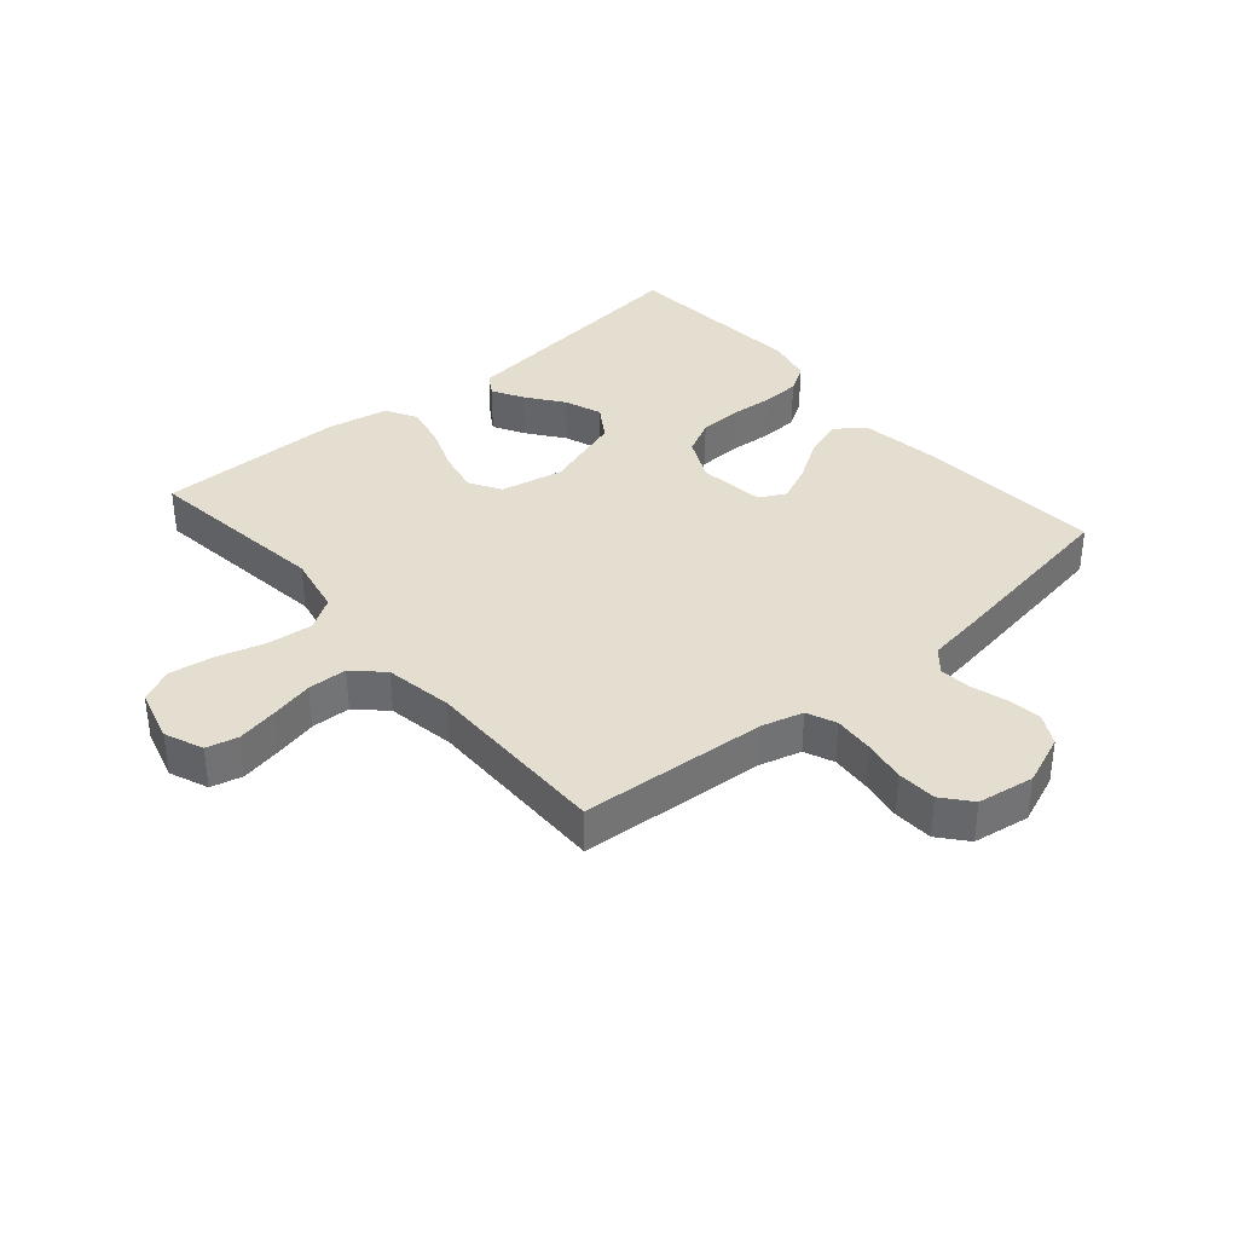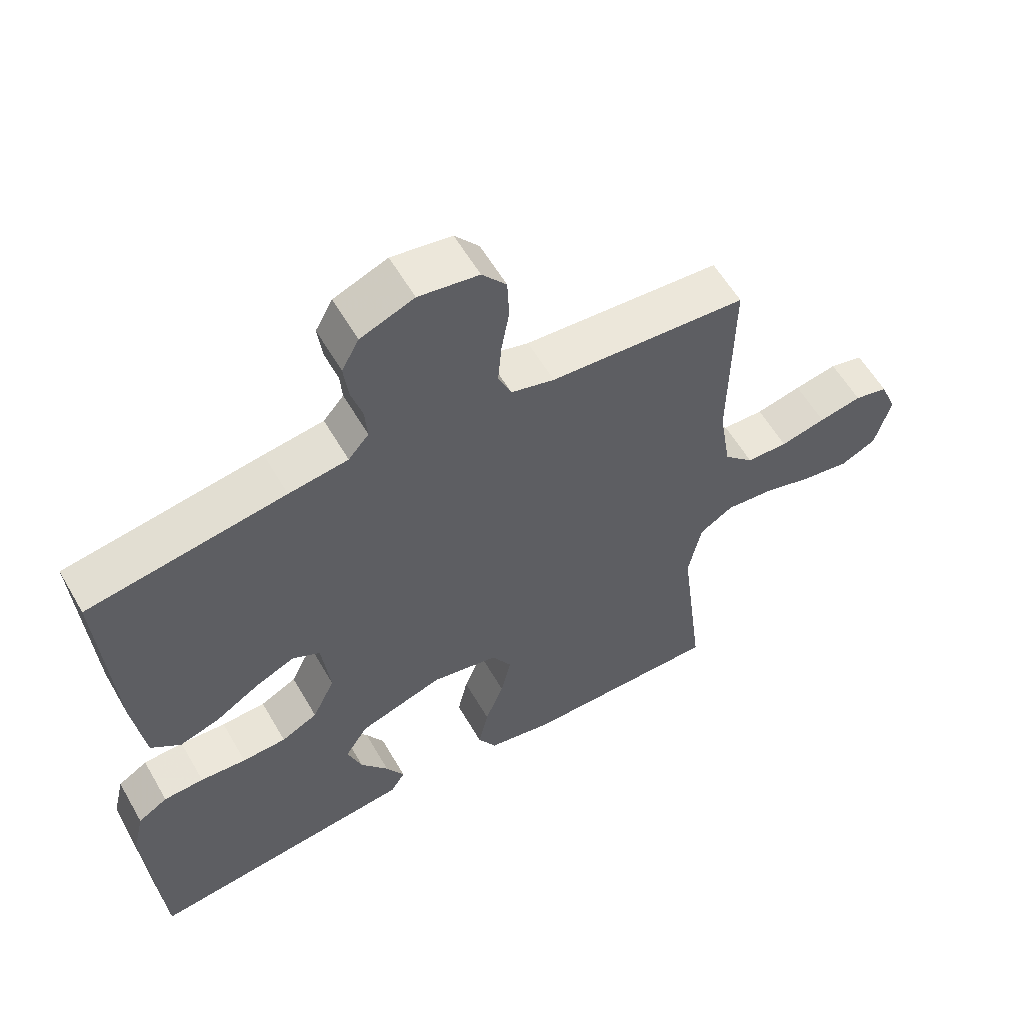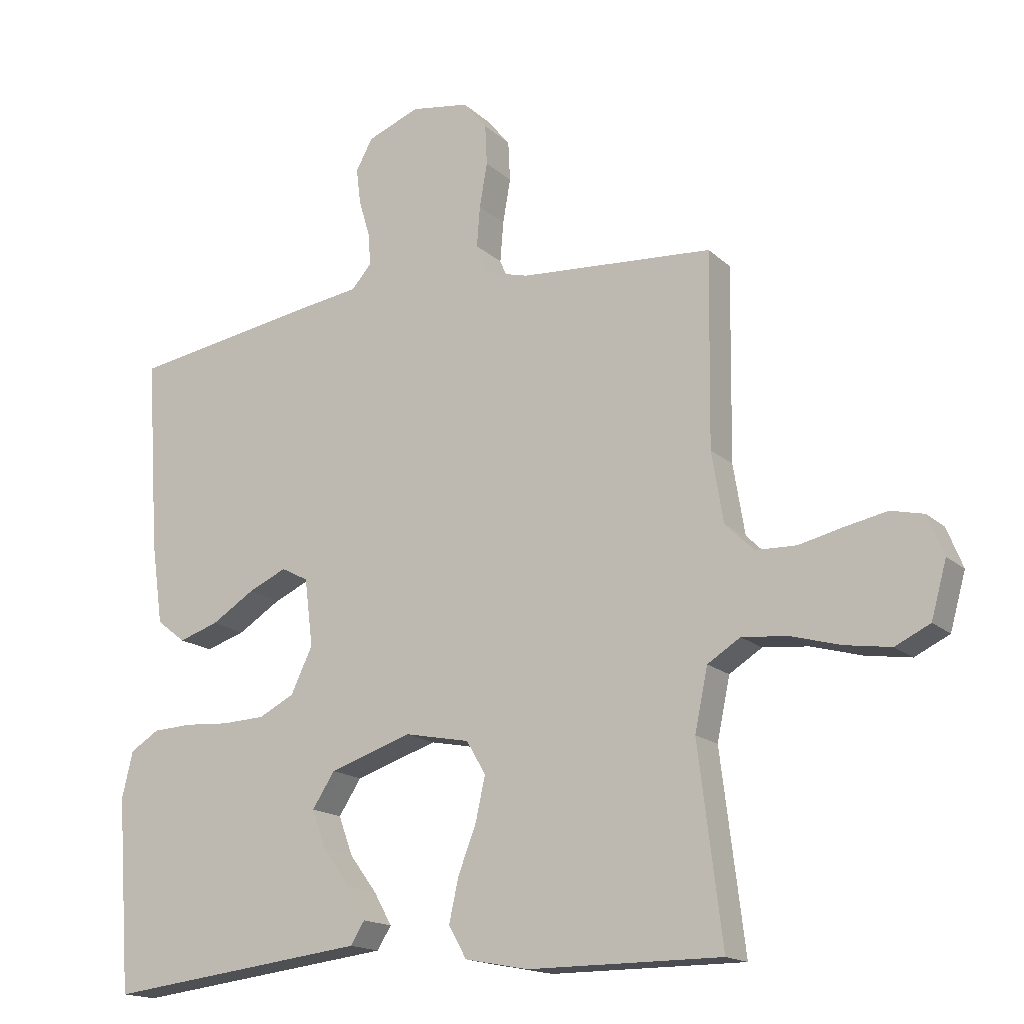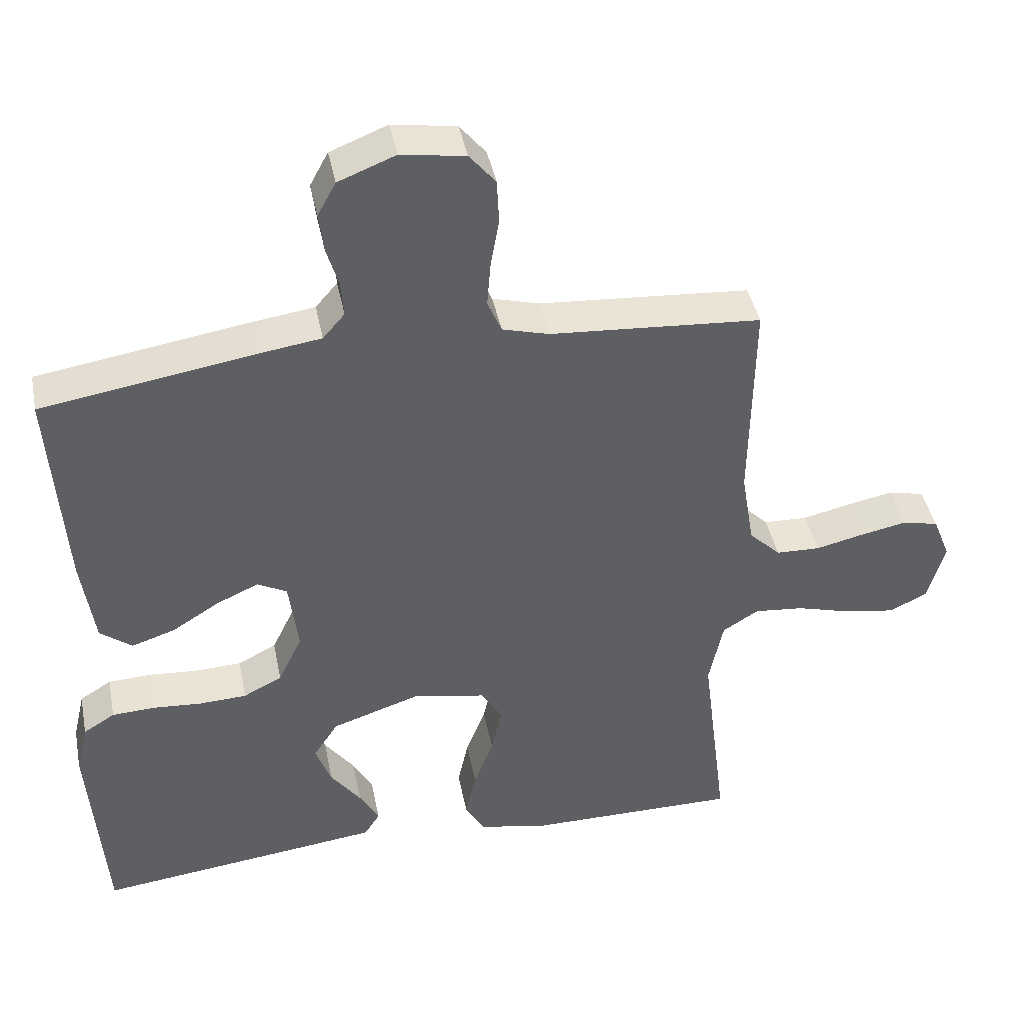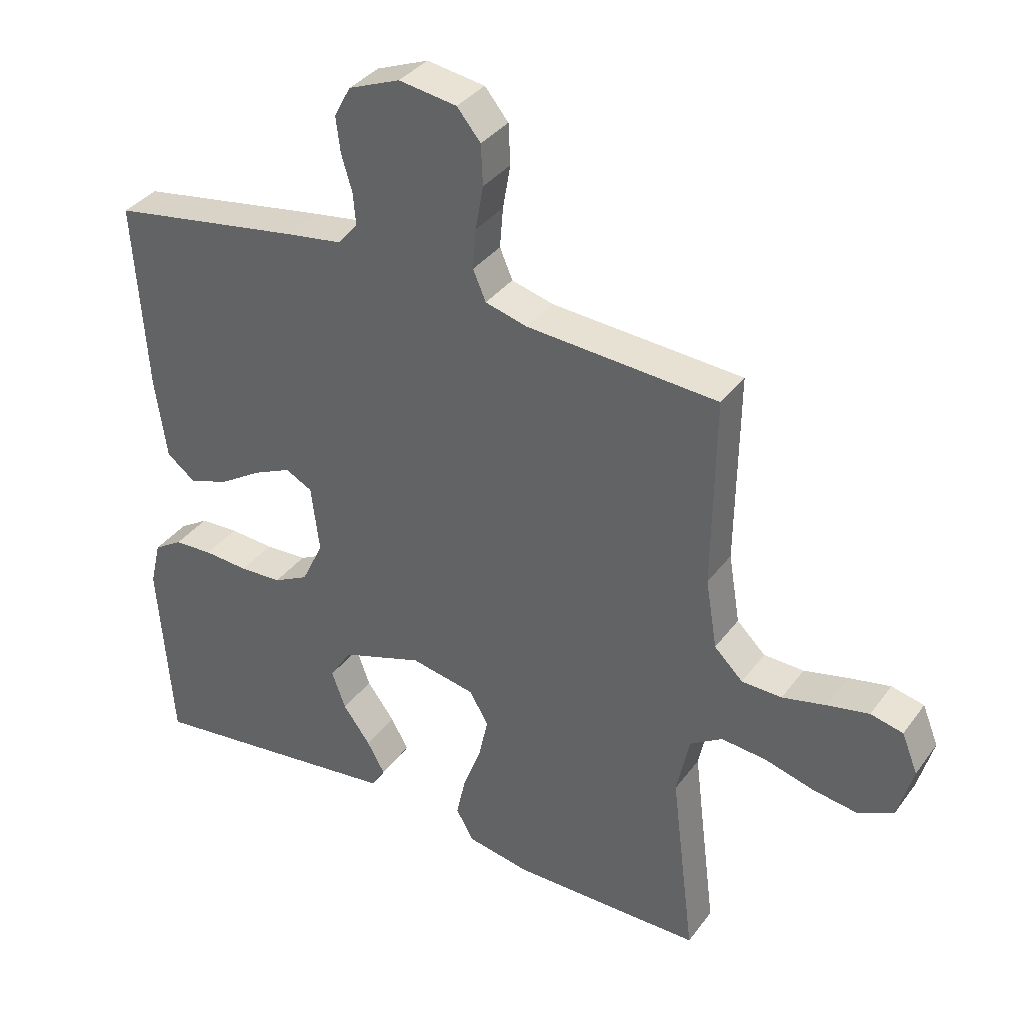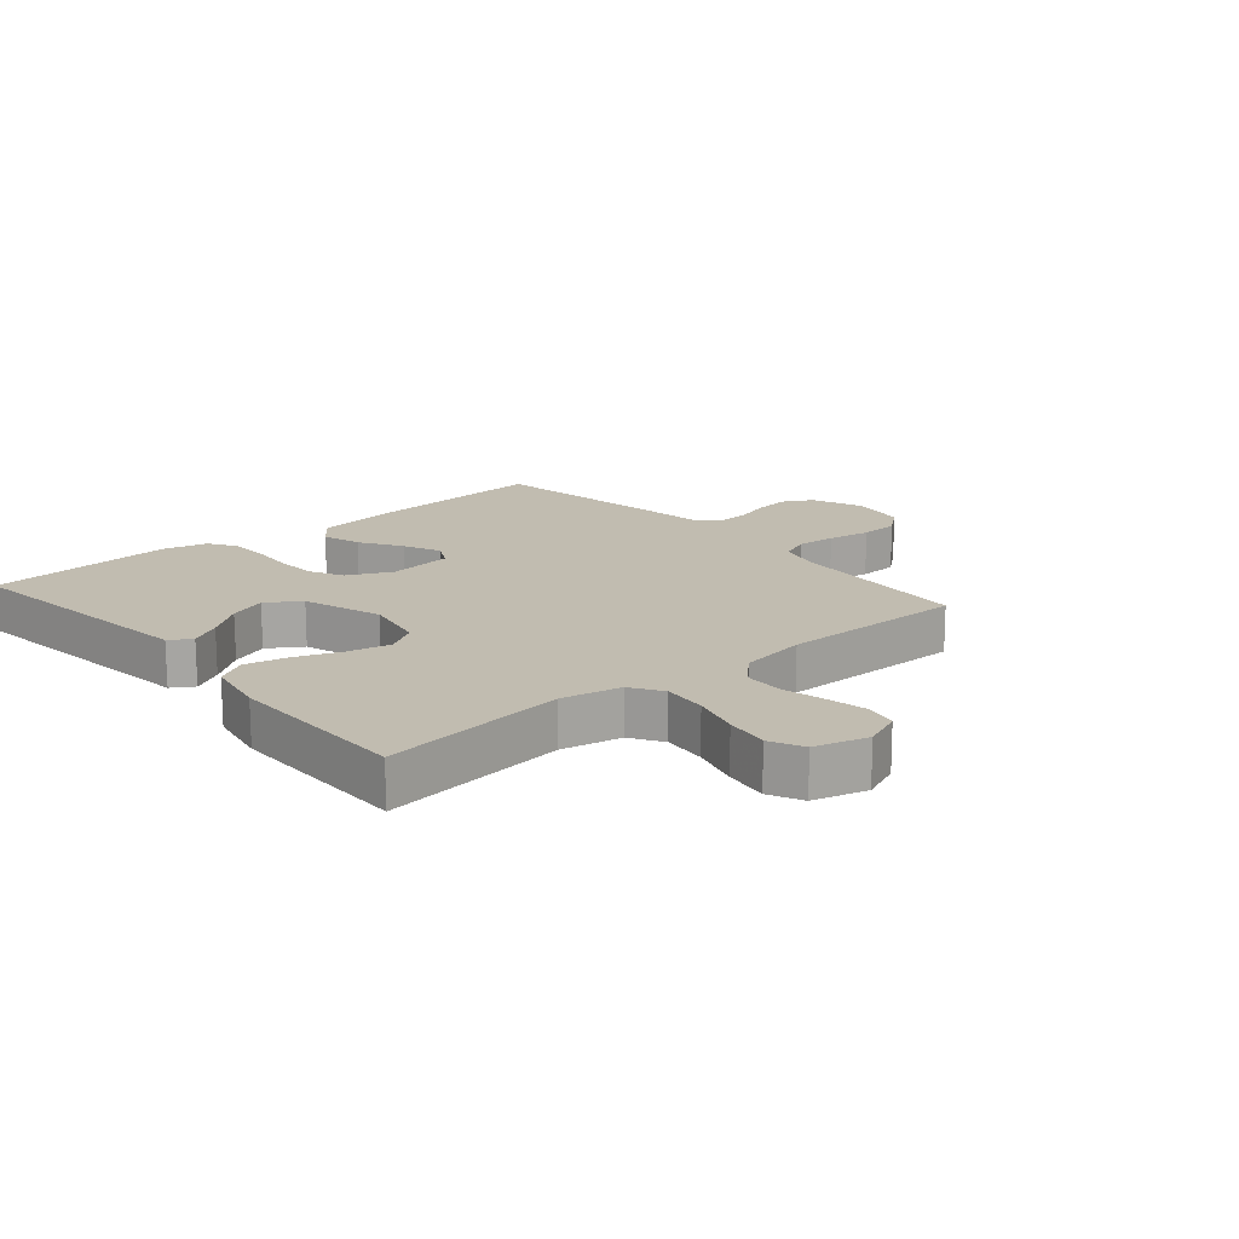
<metadata>
{"format":"obj","ext":"obj","renderer":"f3d","projection":"perspective","resolution":1024,"background":"white","views":[{"elev":36.4,"azim":-40.7,"up":"+Y"},{"elev":58.2,"azim":150.2,"up":"+Z"},{"elev":-16.4,"azim":-149.8,"up":"+Z"},{"elev":42.1,"azim":168.8,"up":"+Z"},{"elev":35.7,"azim":-148.5,"up":"+Z"},{"elev":16.6,"azim":-130.7,"up":"+Y"}]}
</metadata>
<code>
v 0.5 0.07 -0.5
v 0.2 0.07 -0.464
v 0.092 0.07 -0.451
v 0.07 0.07 -0.416
v 0.098 0.07 -0.366
v 0.141 0.07 -0.308
v 0.163 0.07 -0.248
v 0.128 0.07 -0.194
v 0 0.07 -0.152
v -0.101 0.07 -0.172
v -0.131 0.07 -0.223
v -0.116 0.07 -0.291
v -0.088 0.07 -0.364
v -0.073 0.07 -0.432
v -0.101 0.07 -0.481
v -0.2 0.07 -0.5
v -0.5 0.07 -0.5
v -0.463 0.07 -0.2
v -0.483 0.07 -0.104
v -0.534 0.07 -0.072
v -0.605 0.07 -0.079
v -0.683 0.07 -0.101
v -0.754 0.07 -0.112
v -0.808 0.07 -0.086
v -0.832 0.07 0
v -0.807 0.07 0.062
v -0.756 0.07 0.074
v -0.691 0.07 0.061
v -0.622 0.07 0.045
v -0.559 0.07 0.047
v -0.514 0.07 0.091
v -0.496 0.07 0.2
v -0.5 0.07 0.5
v -0.2 0.07 0.521
v -0.134 0.07 0.539
v -0.114 0.07 0.586
v -0.119 0.07 0.649
v -0.131 0.07 0.718
v -0.128 0.07 0.781
v -0.091 0.07 0.826
v 0 0.07 0.84
v 0.081 0.07 0.808
v 0.107 0.07 0.76
v 0.1 0.07 0.704
v 0.083 0.07 0.647
v 0.079 0.07 0.597
v 0.11 0.07 0.561
v 0.2 0.07 0.548
v 0.5 0.07 0.5
v 0.48 0.07 0.2
v 0.462 0.07 0.073
v 0.417 0.07 0.038
v 0.355 0.07 0.058
v 0.288 0.07 0.1
v 0.228 0.07 0.127
v 0.186 0.07 0.105
v 0.173 0.07 0
v 0.207 0.07 -0.071
v 0.262 0.07 -0.099
v 0.329 0.07 -0.102
v 0.399 0.07 -0.097
v 0.46 0.07 -0.1
v 0.505 0.07 -0.128
v 0.522 0.07 -0.2
v 0.5 0 -0.5
v 0.2 0 -0.464
v 0.092 0 -0.451
v 0.07 0 -0.416
v 0.098 0 -0.366
v 0.141 0 -0.308
v 0.163 0 -0.248
v 0.128 0 -0.194
v 0 0 -0.152
v -0.101 0 -0.172
v -0.131 0 -0.223
v -0.116 0 -0.291
v -0.088 0 -0.364
v -0.073 0 -0.432
v -0.101 0 -0.481
v -0.2 0 -0.5
v -0.5 0 -0.5
v -0.463 0 -0.2
v -0.483 0 -0.104
v -0.534 0 -0.072
v -0.605 0 -0.079
v -0.683 0 -0.101
v -0.754 0 -0.112
v -0.808 0 -0.086
v -0.832 0 0
v -0.807 0 0.062
v -0.756 0 0.074
v -0.691 0 0.061
v -0.622 0 0.045
v -0.559 0 0.047
v -0.514 0 0.091
v -0.496 0 0.2
v -0.5 0 0.5
v -0.2 0 0.521
v -0.134 0 0.539
v -0.114 0 0.586
v -0.119 0 0.649
v -0.131 0 0.718
v -0.128 0 0.781
v -0.091 0 0.826
v 0 0 0.84
v 0.081 0 0.808
v 0.107 0 0.76
v 0.1 0 0.704
v 0.083 0 0.647
v 0.079 0 0.597
v 0.11 0 0.561
v 0.2 0 0.548
v 0.5 0 0.5
v 0.48 0 0.2
v 0.462 0 0.073
v 0.417 0 0.038
v 0.355 0 0.058
v 0.288 0 0.1
v 0.228 0 0.127
v 0.186 0 0.105
v 0.173 0 0
v 0.207 0 -0.071
v 0.262 0 -0.099
v 0.329 0 -0.102
v 0.399 0 -0.097
v 0.46 0 -0.1
v 0.505 0 -0.128
v 0.522 0 -0.2
f 60 61 62 63
f 59 60 63 64
f 51 52 53 54
f 51 54 55
f 50 51 55
f 47 48 49 50
f 47 50 55
f 46 47 55 56
f 42 43 44 45
f 42 45 46
f 41 42 46
f 37 38 39 40
f 36 37 40 41
f 35 36 41 46
f 32 33 34
f 31 32 34 35
f 26 27 28 29
f 24 25 26 29
f 24 29 30
f 21 22 23 24
f 20 21 24 30
f 19 20 30 31
f 15 16 17 18
f 12 13 14 15
f 11 12 15 18
f 10 11 18 19
f 3 4 5 6
f 3 6 7
f 2 3 7
f 59 64 1 2
f 58 59 2 7
f 57 58 7 8
f 56 57 8 9
f 31 35 46 56
f 19 31 56
f 9 10 19 56
f 127 126 125 124
f 128 127 124 123
f 118 117 116 115
f 119 118 115
f 119 115 114
f 114 113 112 111
f 119 114 111
f 120 119 111 110
f 109 108 107 106
f 110 109 106
f 110 106 105
f 104 103 102 101
f 105 104 101 100
f 110 105 100 99
f 98 97 96
f 99 98 96 95
f 93 92 91 90
f 93 90 89 88
f 94 93 88
f 88 87 86 85
f 94 88 85 84
f 95 94 84 83
f 82 81 80 79
f 79 78 77 76
f 82 79 76 75
f 83 82 75 74
f 70 69 68 67
f 71 70 67
f 71 67 66
f 66 65 128 123
f 71 66 123 122
f 72 71 122 121
f 73 72 121 120
f 120 110 99 95
f 120 95 83
f 120 83 74 73
f 1 65 66 2
f 2 66 67 3
f 3 67 68 4
f 4 68 69 5
f 5 69 70 6
f 6 70 71 7
f 7 71 72 8
f 8 72 73 9
f 9 73 74 10
f 10 74 75 11
f 11 75 76 12
f 12 76 77 13
f 13 77 78 14
f 14 78 79 15
f 15 79 80 16
f 16 80 81 17
f 17 81 82 18
f 18 82 83 19
f 19 83 84 20
f 20 84 85 21
f 21 85 86 22
f 22 86 87 23
f 23 87 88 24
f 24 88 89 25
f 25 89 90 26
f 26 90 91 27
f 27 91 92 28
f 28 92 93 29
f 29 93 94 30
f 30 94 95 31
f 31 95 96 32
f 32 96 97 33
f 33 97 98 34
f 34 98 99 35
f 35 99 100 36
f 36 100 101 37
f 37 101 102 38
f 38 102 103 39
f 39 103 104 40
f 40 104 105 41
f 41 105 106 42
f 42 106 107 43
f 43 107 108 44
f 44 108 109 45
f 45 109 110 46
f 46 110 111 47
f 47 111 112 48
f 48 112 113 49
f 49 113 114 50
f 50 114 115 51
f 51 115 116 52
f 52 116 117 53
f 53 117 118 54
f 54 118 119 55
f 55 119 120 56
f 56 120 121 57
f 57 121 122 58
f 58 122 123 59
f 59 123 124 60
f 60 124 125 61
f 61 125 126 62
f 62 126 127 63
f 63 127 128 64
f 64 128 65 1

</code>
